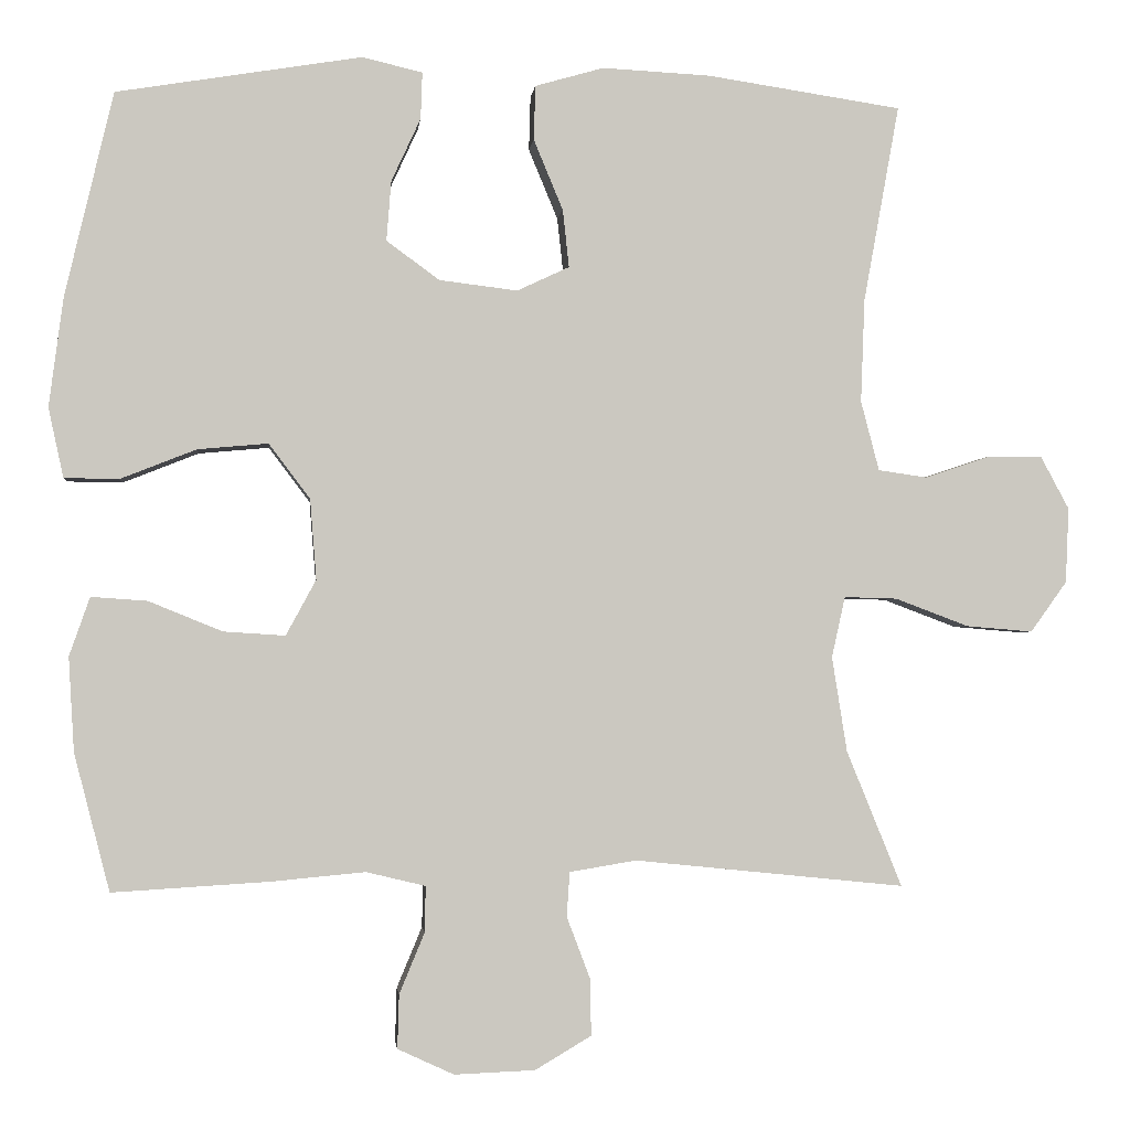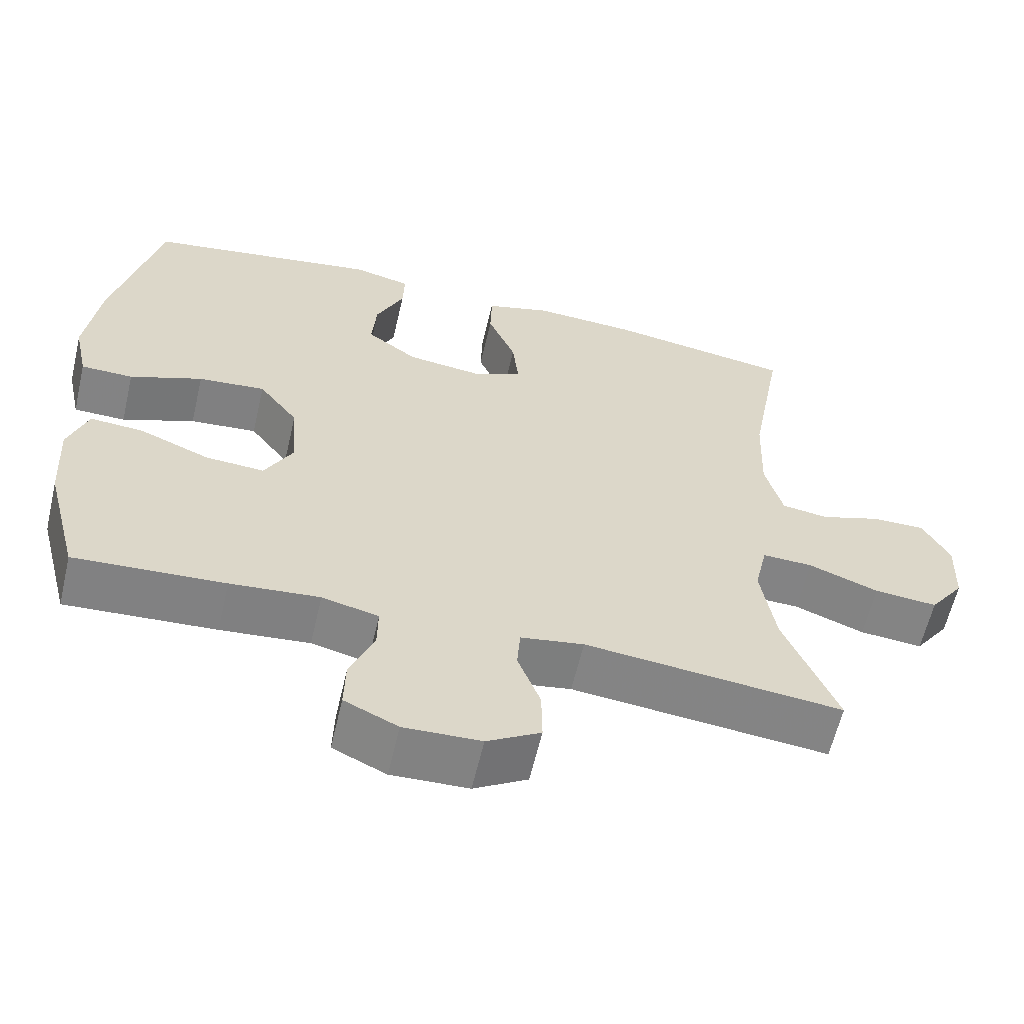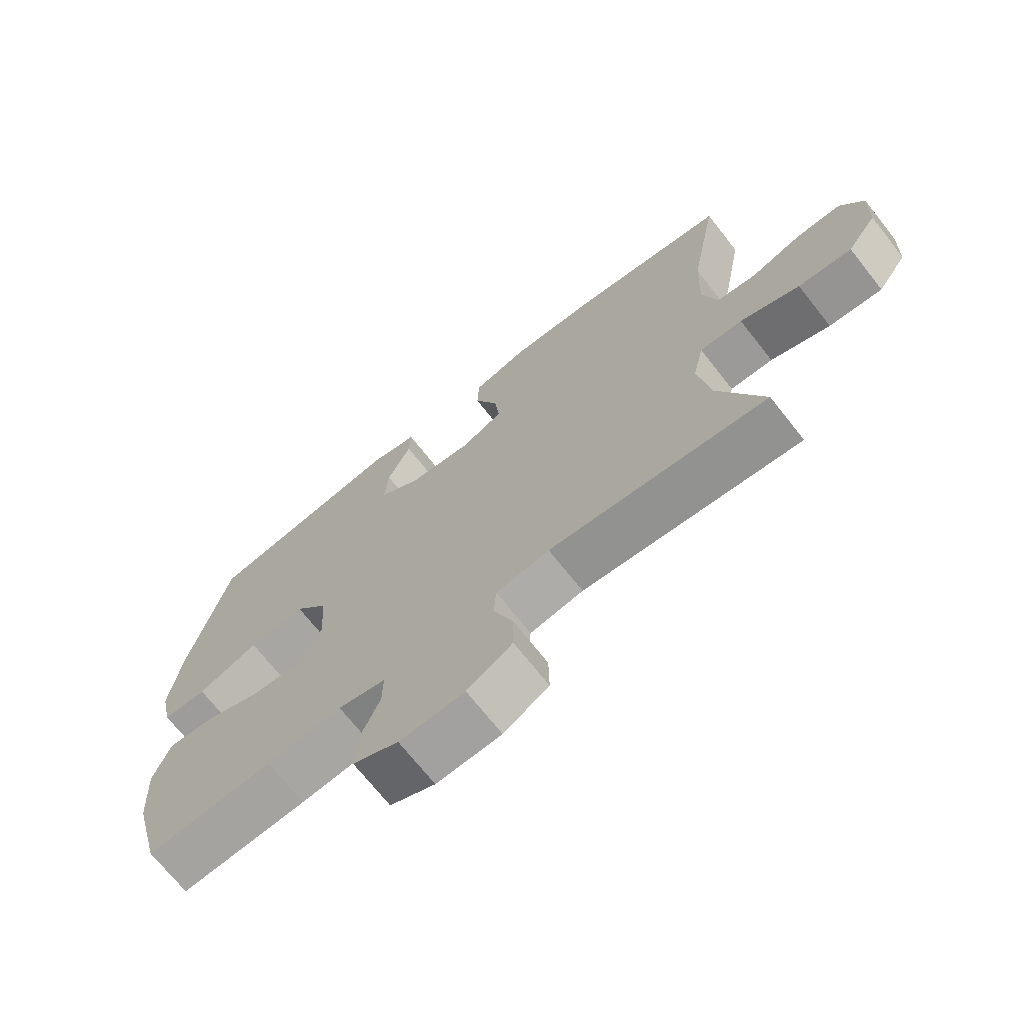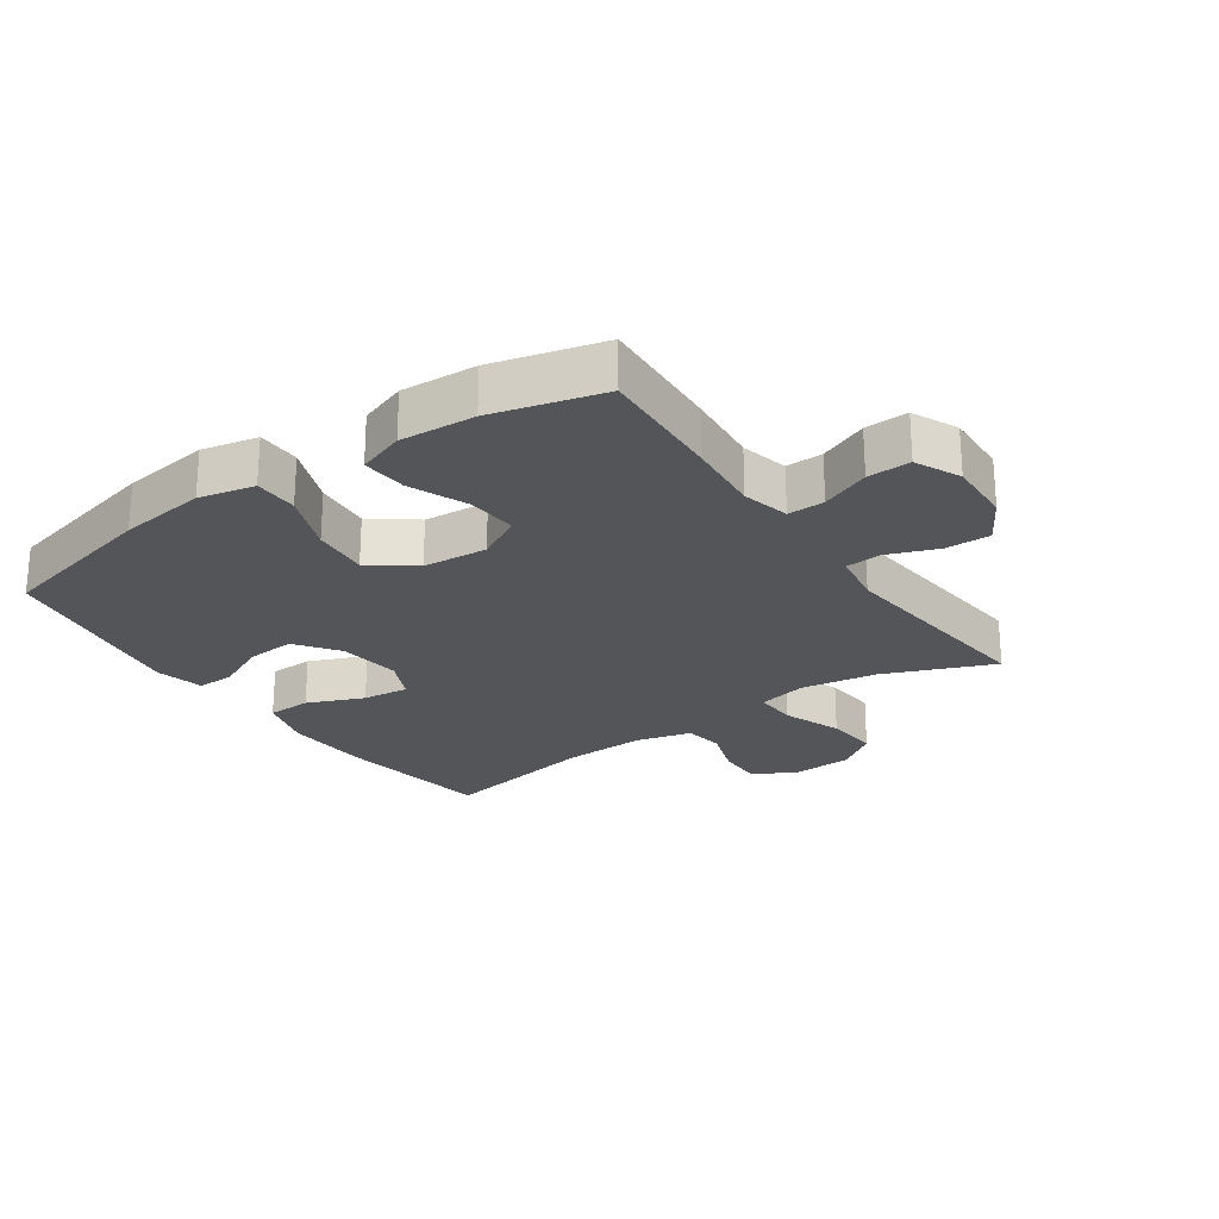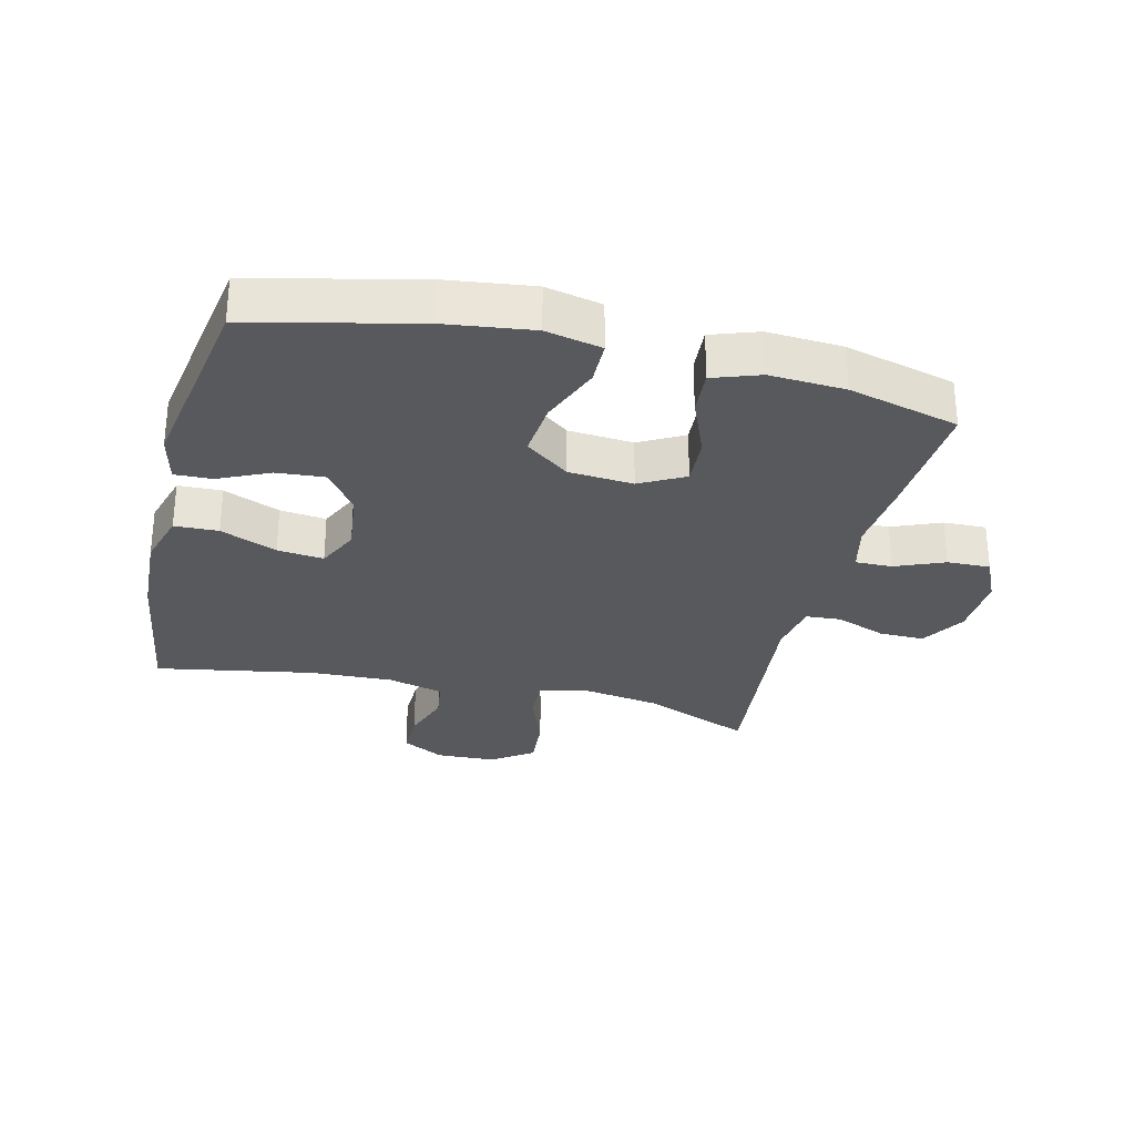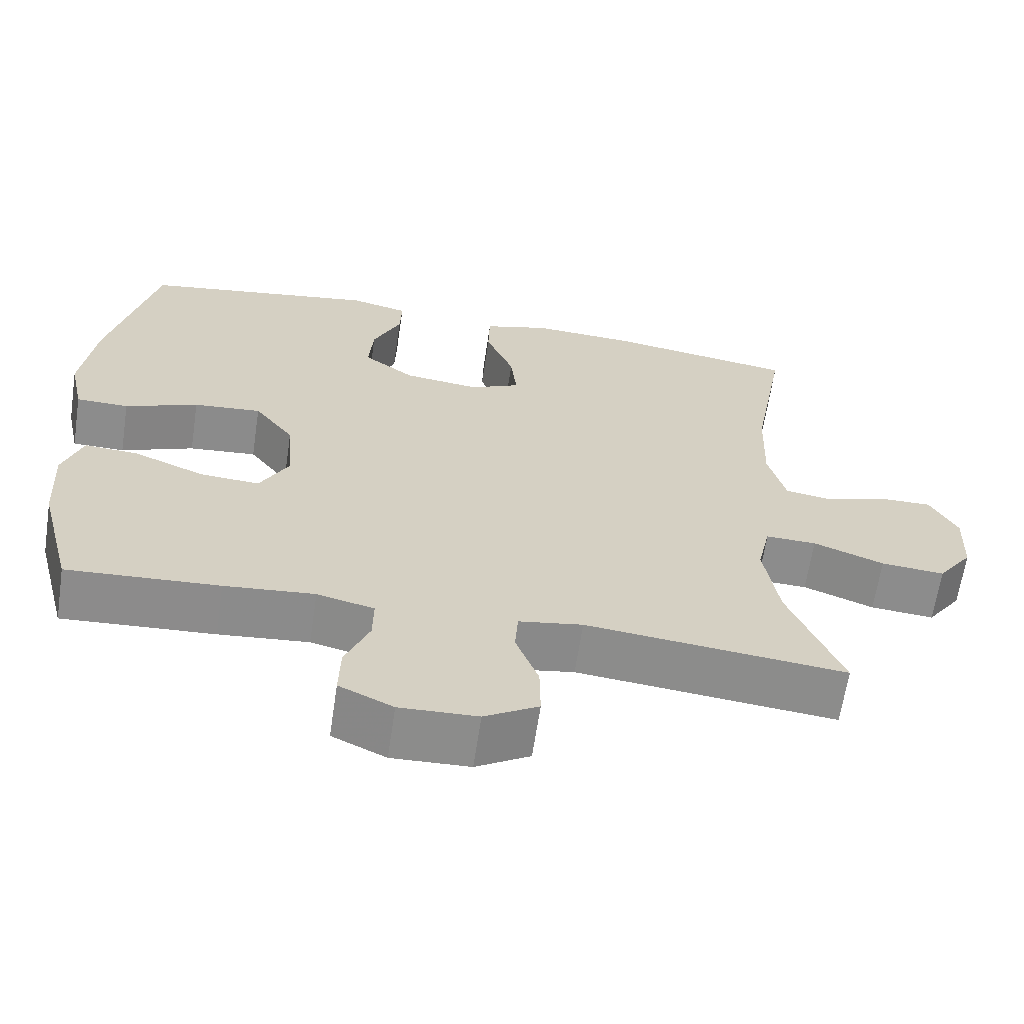
<metadata>
{"format":"obj","ext":"obj","renderer":"f3d","projection":"perspective","resolution":1024,"background":"white","views":[{"elev":-2.0,"azim":174.1,"up":"+Z"},{"elev":-61.0,"azim":166.9,"up":"+Z"},{"elev":-70.6,"azim":-141.7,"up":"+Z"},{"elev":-24.3,"azim":124.8,"up":"+Y"},{"elev":-29.6,"azim":76.2,"up":"+Y"},{"elev":-64.2,"azim":171.5,"up":"+Z"}]}
</metadata>
<code>
v 0.5 0.07 -0.5
v 0.301 0.07 -0.488
v 0.183 0.07 -0.477
v 0.108 0.07 -0.495
v 0.109 0.07 -0.553
v 0.141 0.07 -0.63
v 0.143 0.07 -0.698
v 0.072 0.07 -0.731
v -0.03 0.07 -0.727
v -0.101 0.07 -0.685
v -0.1 0.07 -0.614
v -0.07 0.07 -0.535
v -0.074 0.07 -0.479
v -0.158 0.07 -0.465
v -0.5 0.07 -0.5
v -0.43 0.07 -0.328
v -0.411 0.07 -0.208
v -0.428 0.07 -0.131
v -0.495 0.07 -0.133
v -0.588 0.07 -0.168
v -0.672 0.07 -0.175
v -0.718 0.07 -0.111
v -0.722 0.07 -0.016
v -0.686 0.07 0.051
v -0.615 0.07 0.05
v -0.535 0.07 0.023
v -0.473 0.07 0.032
v -0.45 0.07 0.12
v -0.455 0.07 0.251
v -0.5 0.07 0.5
v -0.254 0.07 0.537
v -0.117 0.07 0.544
v -0.03 0.07 0.519
v -0.028 0.07 0.45
v -0.065 0.07 0.361
v -0.073 0.07 0.288
v -0.007 0.07 0.257
v 0.092 0.07 0.269
v 0.159 0.07 0.318
v 0.153 0.07 0.394
v 0.116 0.07 0.474
v 0.114 0.07 0.533
v 0.19 0.07 0.551
v 0.5 0.07 0.5
v 0.561 0.07 0.241
v 0.579 0.07 0.103
v 0.56 0.07 0.015
v 0.491 0.07 0.014
v 0.395 0.07 0.052
v 0.306 0.07 0.06
v 0.254 0.07 -0.009
v 0.246 0.07 -0.111
v 0.284 0.07 -0.181
v 0.362 0.07 -0.176
v 0.455 0.07 -0.138
v 0.526 0.07 -0.133
v 0.552 0.07 -0.207
v 0.545 0.07 -0.326
v 0.5 0 -0.5
v 0.301 0 -0.488
v 0.183 0 -0.477
v 0.108 0 -0.495
v 0.109 0 -0.553
v 0.141 0 -0.63
v 0.143 0 -0.698
v 0.072 0 -0.731
v -0.03 0 -0.727
v -0.101 0 -0.685
v -0.1 0 -0.614
v -0.07 0 -0.535
v -0.074 0 -0.479
v -0.158 0 -0.465
v -0.5 0 -0.5
v -0.43 0 -0.328
v -0.411 0 -0.208
v -0.428 0 -0.131
v -0.495 0 -0.133
v -0.588 0 -0.168
v -0.672 0 -0.175
v -0.718 0 -0.111
v -0.722 0 -0.016
v -0.686 0 0.051
v -0.615 0 0.05
v -0.535 0 0.023
v -0.473 0 0.032
v -0.45 0 0.12
v -0.455 0 0.251
v -0.5 0 0.5
v -0.254 0 0.537
v -0.117 0 0.544
v -0.03 0 0.519
v -0.028 0 0.45
v -0.065 0 0.361
v -0.073 0 0.288
v -0.007 0 0.257
v 0.092 0 0.269
v 0.159 0 0.318
v 0.153 0 0.394
v 0.116 0 0.474
v 0.114 0 0.533
v 0.19 0 0.551
v 0.5 0 0.5
v 0.561 0 0.241
v 0.579 0 0.103
v 0.56 0 0.015
v 0.491 0 0.014
v 0.395 0 0.052
v 0.306 0 0.06
v 0.254 0 -0.009
v 0.246 0 -0.111
v 0.284 0 -0.181
v 0.362 0 -0.176
v 0.455 0 -0.138
v 0.526 0 -0.133
v 0.552 0 -0.207
v 0.545 0 -0.326
f 1 2 3
f 58 1 3
f 57 58 3
f 56 57 3
f 55 56 3
f 54 55 3
f 53 54 3 4
f 52 53 4
f 51 52 4
f 47 48 49
f 46 47 49
f 45 46 49
f 44 45 49
f 43 44 49
f 42 43 49
f 41 42 49
f 40 41 49
f 39 40 49 50
f 38 39 50 51
f 33 34 35
f 32 33 35
f 31 32 35
f 30 31 35
f 29 30 35
f 28 29 35 36
f 27 28 36 37
f 24 25 26
f 23 24 26
f 22 23 26
f 21 22 26
f 20 21 26
f 19 20 26
f 18 19 26 27
f 14 15 16
f 13 14 16 17
f 10 11 12
f 9 10 12
f 8 9 12
f 7 8 12
f 6 7 12
f 5 6 12
f 4 5 12 13
f 51 4 13
f 38 51 13
f 37 38 13
f 27 37 13
f 18 27 13
f 13 17 18
f 61 60 59
f 61 59 116
f 61 116 115
f 61 115 114
f 61 114 113
f 61 113 112
f 62 61 112 111
f 62 111 110
f 62 110 109
f 107 106 105
f 107 105 104
f 107 104 103
f 107 103 102
f 107 102 101
f 107 101 100
f 107 100 99
f 107 99 98
f 108 107 98 97
f 109 108 97 96
f 93 92 91
f 93 91 90
f 93 90 89
f 93 89 88
f 93 88 87
f 94 93 87 86
f 95 94 86 85
f 84 83 82
f 84 82 81
f 84 81 80
f 84 80 79
f 84 79 78
f 84 78 77
f 85 84 77 76
f 74 73 72
f 75 74 72 71
f 70 69 68
f 70 68 67
f 70 67 66
f 70 66 65
f 70 65 64
f 70 64 63
f 71 70 63 62
f 71 62 109
f 71 109 96
f 71 96 95
f 71 95 85
f 71 85 76
f 76 75 71
f 1 59 60 2
f 2 60 61 3
f 3 61 62 4
f 4 62 63 5
f 5 63 64 6
f 6 64 65 7
f 7 65 66 8
f 8 66 67 9
f 9 67 68 10
f 10 68 69 11
f 11 69 70 12
f 12 70 71 13
f 13 71 72 14
f 14 72 73 15
f 15 73 74 16
f 16 74 75 17
f 17 75 76 18
f 18 76 77 19
f 19 77 78 20
f 20 78 79 21
f 21 79 80 22
f 22 80 81 23
f 23 81 82 24
f 24 82 83 25
f 25 83 84 26
f 26 84 85 27
f 27 85 86 28
f 28 86 87 29
f 29 87 88 30
f 30 88 89 31
f 31 89 90 32
f 32 90 91 33
f 33 91 92 34
f 34 92 93 35
f 35 93 94 36
f 36 94 95 37
f 37 95 96 38
f 38 96 97 39
f 39 97 98 40
f 40 98 99 41
f 41 99 100 42
f 42 100 101 43
f 43 101 102 44
f 44 102 103 45
f 45 103 104 46
f 46 104 105 47
f 47 105 106 48
f 48 106 107 49
f 49 107 108 50
f 50 108 109 51
f 51 109 110 52
f 52 110 111 53
f 53 111 112 54
f 54 112 113 55
f 55 113 114 56
f 56 114 115 57
f 57 115 116 58
f 58 116 59 1

</code>
